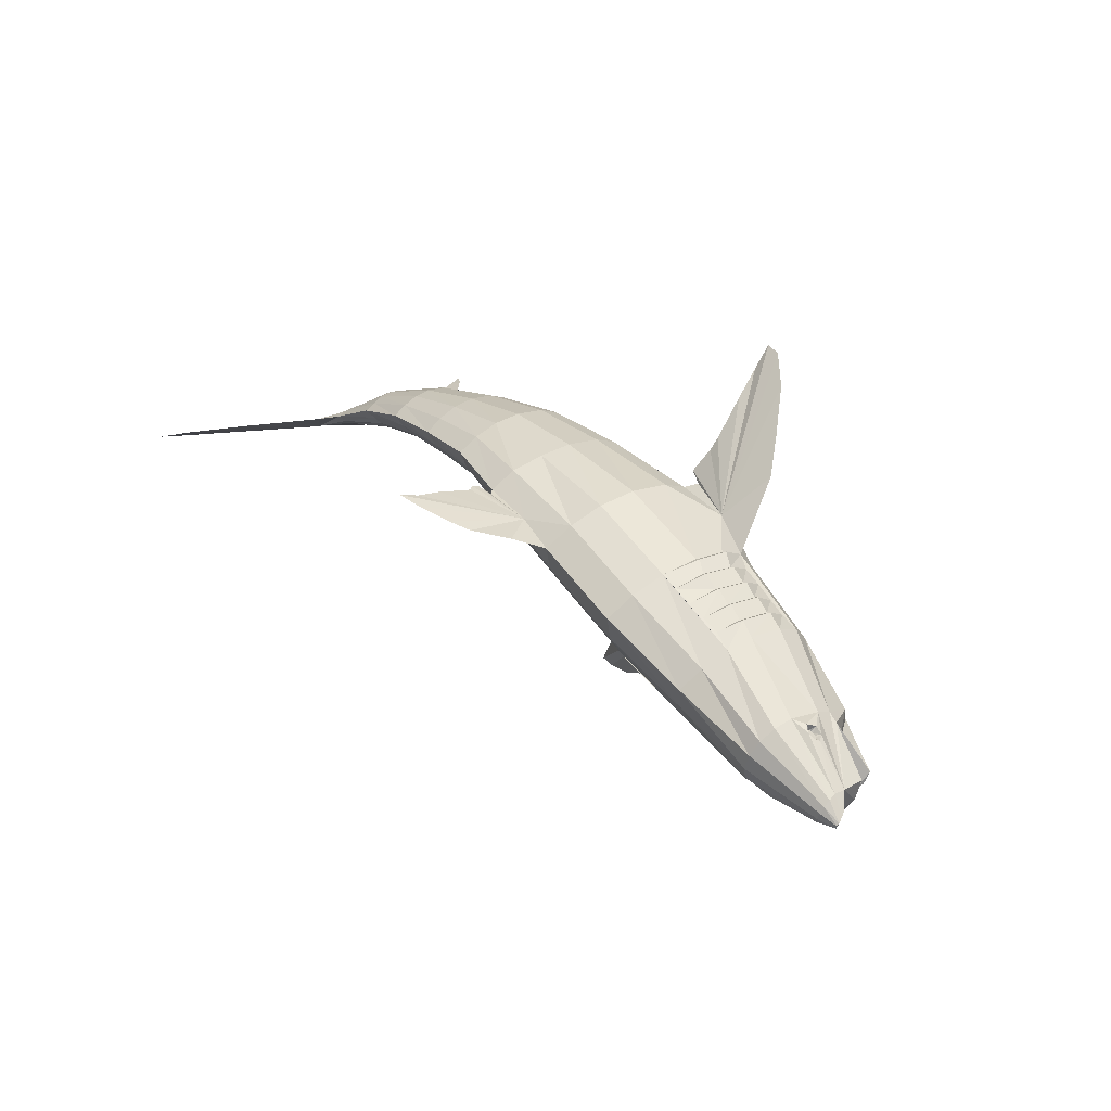
<metadata>
{"format":"obj","ext":"obj","renderer":"f3d","projection":"perspective","resolution":1024,"background":"white","views":[{"elev":49.5,"azim":-123.5,"up":"+Z"}]}
</metadata>
<code>
o m78
v 0.06997 0.2026 0.2834
v 0.0713 0.1994 0.2799
v 0.07019 0.2012 0.2874
v 0.07157 0.1961 0.2873
v 0.07099 0.2003 0.2908
v 0.07218 0.1969 0.2877
v 0.06875 0.204 0.2796
v 0.07005 0.1988 0.2799
v 0.06856 0.2057 0.2766
v 0.07001 0.2022 0.2729
v 0.06997 0.208 0.2728
v 0.07134 0.2029 0.2729
v 0.07023 0.2103 0.2693
v 0.07162 0.207 0.2657
v 0.0729 0.213 0.266
v 0.07153 0.2087 0.2646
v 0.07223 0.2078 0.2661
v 0.1027 0.2382 0.2605
v 0.09819 0.2349 0.2611
v 0.09527 0.232 0.2613
v 0.09173 0.2289 0.2617
v 0.08839 0.2256 0.262
v 0.08499 0.223 0.2625
v 0.08054 0.2211 0.2635
v 0.07851 0.2177 0.2633
v 0.07537 0.2153 0.2637
v 0.0724 0.2091 0.2635
v 0.07363 0.2125 0.2635
v 0.1025 0.2102 0.3151
v 0.09799 0.2088 0.3121
v 0.09508 0.2072 0.3095
v 0.09154 0.2058 0.3069
v 0.0882 0.2041 0.304
v 0.08479 0.2029 0.3016
v 0.08034 0.2027 0.2994
v 0.07831 0.2005 0.2968
v 0.07518 0.1995 0.2946
v 0.07344 0.1977 0.2924
v 0.05447 0.2433 0.2754
v 0.05493 0.2404 0.2753
v 0.05427 0.2383 0.2779
v 0.05352 0.2371 0.2803
v 0.05291 0.2336 0.2833
v 0.05145 0.2327 0.2874
v 0.05037 0.2311 0.2909
v 0.05493 0.2234 0.3085
v 0.05447 0.2251 0.3108
v 0.05427 0.2242 0.3052
v 0.05352 0.2255 0.3028
v 0.05291 0.2259 0.2984
v 0.05146 0.2287 0.2952
v 0.05662 0.2413 0.2726
v 0.05411 0.2433 0.2742
v 0.06298 0.2411 0.2702
v 0.07012 0.2405 0.2674
v 0.07724 0.2405 0.2647
v 0.08394 0.2409 0.2624
v 0.09011 0.2418 0.2604
v 0.09647 0.2431 0.2584
v 0.05391 0.2243 0.3113
v 0.05643 0.2219 0.3105
v 0.06279 0.2198 0.3118
v 0.06993 0.2172 0.313
v 0.07705 0.215 0.3145
v 0.08374 0.2133 0.3162
v 0.08991 0.2122 0.3181
v 0.09627 0.2114 0.3203
v 0.8861 0.2877 0.1153
v 0.9443 0.3223 0.0731
v 0.9581 0.2592 0.025
v 0.9347 0.2583 0.05109
v 0.8889 0.2858 0.1174
v 0.8917 0.2852 0.1202
v 0.9442 0.3319 0.07809
v 0.8962 0.2945 0.13
v 0.8956 0.3002 0.1322
v 0.895 0.305 0.1341
v 0.893 0.3136 0.1362
v 0.8956 0.2886 0.1263
v 0.9292 0.333 0.1027
v 0.8889 0.3234 0.1367
v 0.8816 0.3011 0.1171
v 0.8822 0.3063 0.1204
v 0.8828 0.3106 0.1233
v 0.8848 0.3173 0.129
v 0.8822 0.2946 0.1144
v 0.923 0.3357 0.09726
v 0.4787 0.3231 0.3382
v 0.5373 0.3246 0.3295
v 0.5295 0.33 0.3325
v 0.4783 0.329 0.3267
v 0.4313 0.3272 0.3408
v 0.4313 0.2976 0.3568
v 0.538 0.2975 0.3418
v 0.4313 0.3229 0.3074
v 0.5365 0.3188 0.3003
v 0.09469 0.2813 0.2737
v 0.09991 0.2772 0.2695
v 0.04834 0.2701 0.2891
v 0.0475 0.2814 0.2965
v 0.09826 0.2873 0.276
v 0.1048 0.2903 0.2754
v 0.1245 0.2956 0.2778
v 0.1245 0.2641 0.2593
v 0.109 0.2788 0.2672
v 0.113 0.2884 0.2715
v 0.101 0.2845 0.2771
v 0.09969 0.2826 0.2766
v 0.2171 0.2351 0.3606
v 0.1245 0.2242 0.3371
v 0.2171 0.1991 0.3478
v 0.1245 0.2576 0.3519
v 0.04834 0.2519 0.3246
v 0.09991 0.2401 0.3418
v 0.09469 0.246 0.3426
v 0.0475 0.2645 0.3294
v 0.09826 0.2513 0.3462
v 0.1048 0.2526 0.3489
v 0.109 0.2393 0.3444
v 0.113 0.2483 0.3497
v 0.09969 0.2491 0.342
v 0.101 0.2506 0.3433
v 0.0405 0.2715 0.2954
v 0.0405 0.2579 0.322
v 0.1126 0.2442 0.2559
v 0.1245 0.2457 0.2536
v 0.04503 0.2853 0.3034
v 0.1245 0.3056 0.2939
v 0.04338 0.2862 0.3112
v 0.1245 0.3086 0.3119
v 0.0428 0.2841 0.3187
v 0.1245 0.3042 0.329
v 0.04338 0.2792 0.3248
v 0.1245 0.2929 0.3426
v 0.04503 0.2724 0.3285
v 0.1245 0.2766 0.3506
v 0.1126 0.2098 0.3229
v 0.1245 0.2088 0.3255
v 0.2171 0.177 0.3309
v 0.2177 0.2626 0.359
v 0.2177 0.2917 0.3504
v 0.2177 0.317 0.3356
v 0.2177 0.3143 0.3064
v 0.2177 0.3043 0.2776
v 0.2171 0.2896 0.2543
v 0.2171 0.2581 0.2327
v 0.2171 0.2315 0.2246
v 0.0332 0.2733 0.301
v 0.02867 0.2766 0.3067
v 0.02524 0.2786 0.3122
v 0.025 0.2784 0.3157
v 0.02524 0.2756 0.318
v 0.02867 0.27 0.3195
v 0.0332 0.2635 0.3202
v 0.3232 0.1901 0.352
v 0.3726 0.1531 0.3376
v 0.4313 0.1816 0.3476
v 0.4313 0.157 0.3287
v 0.3232 0.1655 0.3331
v 0.4236 0.145 0.3342
v 0.2815 0.1751 0.3345
v 0.2384 0.1787 0.3333
v 0.2358 0.1971 0.3522
v 0.2358 0.231 0.3638
v 0.2397 0.2589 0.3608
v 0.2392 0.198 0.3489
v 0.2588 0.1772 0.334
v 0.257 0.1961 0.3534
v 0.2392 0.2319 0.3605
v 0.2569 0.2295 0.3648
v 0.2598 0.2599 0.3621
v 0.2604 0.197 0.3501
v 0.2777 0.1944 0.3543
v 0.2603 0.2304 0.3616
v 0.2782 0.228 0.3658
v 0.2808 0.2616 0.3635
v 0.2812 0.1953 0.3511
v 0.3027 0.1743 0.3359
v 0.2992 0.1941 0.3557
v 0.2996 0.2278 0.3673
v 0.2816 0.2289 0.3626
v 0.3025 0.2627 0.3649
v 0.3027 0.195 0.3525
v 0.3204 0.1873 0.3538
v 0.303 0.2287 0.3641
v 0.3193 0.2211 0.3653
v 0.3232 0.2625 0.3652
v 0.2384 0.2344 0.2245
v 0.2815 0.2333 0.2209
v 0.2358 0.2605 0.2284
v 0.2358 0.2897 0.2492
v 0.2397 0.3036 0.2736
v 0.257 0.2609 0.2269
v 0.2588 0.2342 0.2229
v 0.2392 0.2584 0.231
v 0.2569 0.2897 0.2474
v 0.2392 0.2876 0.2518
v 0.2598 0.3052 0.2737
v 0.2777 0.2607 0.225
v 0.2604 0.2588 0.2296
v 0.2782 0.2896 0.2456
v 0.2603 0.2876 0.25
v 0.2808 0.3074 0.2743
v 0.2992 0.2617 0.224
v 0.3027 0.234 0.2195
v 0.2812 0.2586 0.2277
v 0.2816 0.2875 0.2482
v 0.2996 0.2907 0.2446
v 0.3025 0.3091 0.2743
v 0.3204 0.2562 0.2195
v 0.3232 0.2266 0.2139
v 0.3027 0.2596 0.2266
v 0.3232 0.3093 0.2739
v 0.3193 0.2852 0.2403
v 0.303 0.2887 0.2472
v 0.5391 0.1707 0.3101
v 0.5392 0.1927 0.3263
v 0.4313 0.2224 0.3624
v 0.5391 0.2282 0.3396
v 0.4313 0.262 0.365
v 0.5386 0.2623 0.3431
v 0.4313 0.3088 0.2737
v 0.5359 0.2993 0.271
v 0.4313 0.2836 0.2431
v 0.5355 0.2766 0.2453
v 0.4313 0.2478 0.2185
v 0.5353 0.245 0.2242
v 0.4313 0.2181 0.2095
v 0.5355 0.2191 0.2158
v 0.3232 0.2563 0.2229
v 0.3232 0.284 0.2433
v 0.3232 0.3234 0.3076
v 0.3232 0.3277 0.341
v 0.3232 0.2981 0.357
v 0.3232 0.2229 0.3626
v 0.3726 0.2231 0.2012
v 0.4236 0.2155 0.1966
v 0.8511 0.2726 0.1381
v 0.8435 0.2644 0.1271
v 0.8312 0.2707 0.1493
v 0.7752 0.2427 0.1617
v 0.7721 0.2356 0.1516
v 0.7614 0.2401 0.1622
v 0.7804 0.2507 0.1748
v 0.7486 0.2486 0.1834
v 0.8469 0.2603 0.1695
v 0.867 0.2489 0.1574
v 0.8641 0.2641 0.1548
v 0.7888 0.2126 0.2158
v 0.8014 0.2062 0.2089
v 0.7991 0.2187 0.2085
v 0.7692 0.228 0.2235
v 0.7964 0.2346 0.2063
v 0.8437 0.3337 0.1908
v 0.8301 0.3152 0.1918
v 0.8531 0.3169 0.1748
v 0.852 0.3357 0.1854
v 0.8548 0.344 0.1874
v 0.6126 0.2494 0.2208
v 0.6131 0.2273 0.2135
v 0.6131 0.2763 0.2387
v 0.6145 0.2959 0.2602
v 0.6166 0.3079 0.2836
v 0.6191 0.3136 0.3069
v 0.6215 0.2914 0.3158
v 0.6236 0.2654 0.3197
v 0.625 0.2365 0.3164
v 0.6255 0.2062 0.305
v 0.625 0.1874 0.2913
v 0.6755 0.2575 0.2065
v 0.6765 0.239 0.2002
v 0.6765 0.28 0.2212
v 0.6794 0.2964 0.2387
v 0.6837 0.3071 0.2578
v 0.6887 0.3131 0.2771
v 0.6938 0.294 0.2833
v 0.698 0.2723 0.2859
v 0.7009 0.2484 0.2828
v 0.7019 0.2234 0.2731
v 0.7009 0.2074 0.2617
v 0.774 0.2303 0.2265
v 0.775 0.2428 0.2353
v 0.774 0.2621 0.2428
v 0.7713 0.2804 0.2454
v 0.7672 0.2975 0.244
v 0.7623 0.3135 0.2403
v 0.7575 0.3072 0.225
v 0.7533 0.2984 0.2104
v 0.7506 0.2856 0.197
v 0.7496 0.2682 0.1857
v 0.7506 0.2537 0.1807
v 0.8186 0.2732 0.1516
v 0.8177 0.2829 0.155
v 0.8186 0.2938 0.1621
v 0.8213 0.3018 0.1706
v 0.8254 0.3083 0.1805
v 0.8349 0.302 0.1928
v 0.839 0.2902 0.1933
v 0.8417 0.2786 0.1918
v 0.8426 0.2664 0.187
v 0.8417 0.258 0.1812
v 0.894 0.2862 0.1233
v 0.8837 0.2909 0.1143
v 0.1067 0.1928 0.2616
v 0.1037 0.2256 0.2698
v 0.132 0.2092 0.2455
v 0.132 0.1933 0.2533
v 0.1037 0.2103 0.2997
v 0.132 0.181 0.3005
v 0.1067 0.1845 0.2778
v 0.132 0.1781 0.2831
v 0.1044 0.1868 0.2688
v 0.132 0.1824 0.2665
v 0.2171 0.1833 0.2392
v 0.2171 0.1675 0.2589
v 0.2171 0.1607 0.2832
v 0.2171 0.1641 0.3085
v 0.2171 0.2058 0.2271
v 0.07669 0.1988 0.2706
v 0.06981 0.2043 0.2685
v 0.07077 0.1972 0.2823
v 0.07669 0.1952 0.2775
v 0.07687 0.1965 0.2738
v 0.4313 0.1424 0.3037
v 0.3726 0.1412 0.3271
v 0.3232 0.151 0.3081
v 0.4313 0.1641 0.2259
v 0.5365 0.1732 0.2272
v 0.5373 0.1587 0.2444
v 0.4313 0.1463 0.248
v 0.4313 0.1387 0.2753
v 0.538 0.1532 0.2662
v 0.5386 0.1574 0.2893
v 0.4313 0.1892 0.2124
v 0.5359 0.1944 0.2171
v 0.3232 0.1726 0.2303
v 0.3232 0.1978 0.2167
v 0.3232 0.1472 0.2797
v 0.3232 0.1548 0.2524
v 0.3726 0.2075 0.1978
v 0.6145 0.2064 0.2143
v 0.6166 0.1886 0.2225
v 0.6236 0.1759 0.2739
v 0.6215 0.1721 0.2547
v 0.6191 0.1765 0.2366
v 0.6794 0.2218 0.2005
v 0.6837 0.2073 0.2067
v 0.698 0.1977 0.2476
v 0.6938 0.1942 0.2322
v 0.6887 0.1976 0.2178
v 0.7575 0.2296 0.1852
v 0.7623 0.2223 0.1935
v 0.7672 0.2198 0.2042
v 0.7713 0.2226 0.2158
v 0.7533 0.2406 0.1807
v 0.8254 0.2578 0.1546
v 0.8213 0.2649 0.1517
v 0.839 0.2532 0.1744
v 0.8349 0.2515 0.1669
v 0.8301 0.2531 0.16
v 0.9001 0.3445 0.1347
v 0.9107 0.3746 0.1381
v 0.9273 0.4268 0.146
v 0.9538 0.488 0.1472
v 0.975 0.5167 0.1378
v 0.9737 0.4939 0.1276
v 0.9578 0.4383 0.1171
v 0.4505 0.3559 0.3555
v 0.4758 0.3882 0.3644
v 0.4924 0.4022 0.371
v 0.5192 0.4198 0.379
v 0.54 0.4301 0.3835
v 0.5368 0.4112 0.3739
v 0.5398 0.3853 0.3605
v 0.5397 0.3491 0.3419
v 0.5459 0.3434 0.3388
v 0.5447 0.3361 0.3351
v 0.09986 0.2805 0.2759
v 0.1014 0.2788 0.2751
v 0.104 0.2779 0.2744
v 0.1069 0.2781 0.2741
v 0.1093 0.2793 0.2742
v 0.1106 0.2813 0.2746
v 0.1104 0.2834 0.2754
v 0.1088 0.2851 0.2762
v 0.1062 0.286 0.2769
v 0.1034 0.2858 0.2772
v 0.09986 0.2473 0.3407
v 0.1014 0.2456 0.3398
v 0.104 0.2445 0.3395
v 0.1069 0.2444 0.3398
v 0.1093 0.2452 0.3408
v 0.1106 0.2467 0.3421
v 0.1104 0.2485 0.3433
v 0.1088 0.2502 0.3443
v 0.1062 0.2513 0.3446
v 0.1034 0.2514 0.3442
v 0.04884 0.2354 0.2935
v 0.0539 0.2252 0.3116
v 0.05401 0.2442 0.2747
v 0.3925 0.07351 0.3925
v 0.3623 0.1019 0.3731
v 0.4277 0.04268 0.4156
v 0.4583 0.025 0.4282
v 0.4735 0.02539 0.4279
v 0.468 0.04499 0.409
v 0.4559 0.07315 0.3928
v 0.4409 0.1095 0.3666
v 0.4391 0.1199 0.3562
v 0.4388 0.1409 0.3377
v 0.4388 0.216 0.1913
v 0.4391 0.2188 0.1634
v 0.4409 0.2211 0.1489
v 0.4559 0.2227 0.1011
v 0.468 0.2187 0.07024
v 0.4735 0.223 0.04247
v 0.4583 0.2218 0.04435
v 0.4277 0.2227 0.06451
v 0.3925 0.2227 0.1016
v 0.3623 0.222 0.1389
f 15 16 17
f 137 321 308
f 251 249 253
f 68 69 70
f 68 70 71
f 71 72 68
f 73 70 69
f 73 71 70
f 73 72 71
f 74 75 69
f 74 76 75
f 74 77 76
f 74 78 77
f 69 75 79
f 80 78 74
f 80 81 78
f 69 82 74
f 82 83 74
f 83 84 74
f 84 85 74
f 86 82 69
f 87 74 85
f 85 81 87
f 88 89 90
f 90 89 91
f 92 93 88
f 89 88 94
f 94 88 93
f 91 95 92
f 96 91 89
f 95 91 96
f 97 98 99
f 97 99 100
f 101 97 100
f 102 101 100
f 102 100 103
f 99 98 104
f 104 98 105
f 104 105 106
f 104 106 103
f 106 102 103
f 107 108 101
f 109 110 111
f 112 110 109
f 113 114 115
f 116 113 115
f 116 115 117
f 116 117 118
f 112 116 118
f 110 114 113
f 119 114 110
f 120 119 110
f 112 120 110
f 112 118 120
f 117 121 122
f 123 99 113
f 123 113 124
f 125 99 104
f 125 104 126
f 100 127 128
f 100 128 103
f 127 129 130
f 127 130 128
f 129 131 132
f 129 132 130
f 131 133 134
f 131 134 132
f 133 135 136
f 133 136 134
f 135 116 112
f 135 112 136
f 113 137 138
f 113 138 110
f 110 138 139
f 110 139 111
f 136 112 109
f 136 109 140
f 134 136 140
f 134 140 141
f 132 134 141
f 132 141 142
f 130 132 142
f 130 142 143
f 128 130 143
f 128 143 144
f 103 128 144
f 103 144 145
f 104 103 145
f 104 145 146
f 126 104 146
f 126 146 147
f 123 148 100
f 123 100 99
f 148 149 127
f 148 127 100
f 149 150 129
f 149 129 127
f 150 151 131
f 150 131 129
f 151 152 133
f 151 133 131
f 152 153 135
f 152 135 133
f 153 154 116
f 153 116 135
f 154 124 113
f 154 113 116
f 154 148 123
f 154 123 124
f 149 148 154
f 149 154 153
f 150 149 153
f 150 153 152
f 151 150 152
f 155 156 157
f 157 156 158
f 156 155 159
f 160 158 156
f 161 162 139
f 111 139 162
f 111 162 163
f 109 111 163
f 109 163 164
f 140 109 164
f 140 164 165
f 166 162 167
f 166 167 168
f 169 166 168
f 169 168 170
f 165 169 170
f 165 170 171
f 172 167 161
f 172 161 173
f 174 172 173
f 174 173 175
f 171 174 175
f 171 175 176
f 177 161 178
f 177 178 179
f 177 179 180
f 177 180 181
f 181 180 182
f 181 182 176
f 183 178 159
f 183 159 184
f 185 186 187
f 185 187 182
f 183 184 186
f 183 186 185
f 140 182 187
f 140 176 182
f 140 171 176
f 140 165 171
f 159 161 139
f 159 178 161
f 147 188 189
f 190 188 147
f 190 147 146
f 191 190 146
f 191 146 145
f 192 191 145
f 192 145 144
f 193 194 188
f 193 188 195
f 196 193 195
f 196 195 197
f 198 196 197
f 198 197 192
f 199 189 194
f 199 194 200
f 201 199 200
f 201 200 202
f 203 201 202
f 203 202 198
f 204 205 189
f 204 189 206
f 207 208 204
f 207 204 206
f 203 209 208
f 203 208 207
f 210 211 205
f 210 205 212
f 209 213 214
f 209 214 215
f 215 214 210
f 215 210 212
f 213 209 144
f 209 203 144
f 203 198 144
f 198 192 144
f 147 189 211
f 189 205 211
f 157 158 216
f 157 216 217
f 218 157 217
f 218 217 219
f 220 218 219
f 220 219 221
f 93 220 221
f 93 221 94
f 222 95 96
f 222 96 223
f 224 222 223
f 224 223 225
f 226 224 225
f 226 225 227
f 228 226 227
f 228 227 229
f 230 231 224
f 230 224 226
f 231 213 222
f 231 222 224
f 213 232 95
f 213 95 222
f 232 233 92
f 232 92 95
f 233 234 93
f 233 93 92
f 234 187 220
f 234 220 93
f 187 235 218
f 187 218 220
f 235 155 157
f 235 157 218
f 141 140 187
f 141 187 234
f 142 141 234
f 142 234 233
f 143 142 233
f 143 233 232
f 144 143 232
f 144 232 213
f 188 194 189
f 167 162 161
f 226 236 230
f 228 236 226
f 211 230 236
f 236 228 237
f 238 240 239
f 241 243 242
f 244 243 241
f 244 245 243
f 246 248 247
f 249 250 251
f 252 249 251
f 252 251 253
f 254 255 256
f 254 256 257
f 258 254 257
f 229 227 259
f 229 259 260
f 227 225 261
f 227 261 259
f 225 223 262
f 225 262 261
f 223 96 263
f 223 263 262
f 96 89 264
f 96 264 263
f 89 94 265
f 89 265 264
f 94 221 266
f 94 266 265
f 221 219 267
f 221 267 266
f 219 217 268
f 219 268 267
f 217 216 269
f 217 269 268
f 260 259 270
f 260 270 271
f 259 261 272
f 259 272 270
f 261 262 273
f 261 273 272
f 262 263 274
f 262 274 273
f 263 264 275
f 263 275 274
f 264 265 276
f 264 276 275
f 265 266 277
f 265 277 276
f 266 267 278
f 266 278 277
f 267 268 279
f 267 279 278
f 268 269 280
f 268 280 279
f 279 280 281
f 279 281 282
f 278 279 282
f 278 282 283
f 277 278 283
f 277 283 284
f 276 277 284
f 276 284 285
f 275 276 285
f 275 285 286
f 274 275 286
f 274 286 287
f 273 274 287
f 273 287 288
f 272 273 288
f 272 288 289
f 270 272 289
f 270 289 290
f 271 270 290
f 271 290 291
f 292 293 82
f 292 82 86
f 293 294 83
f 293 83 82
f 294 295 84
f 294 84 83
f 295 296 85
f 295 85 84
f 296 255 81
f 296 81 85
f 255 297 78
f 255 78 81
f 297 298 77
f 297 77 78
f 298 299 76
f 298 76 77
f 299 300 75
f 299 75 76
f 300 301 79
f 300 79 75
f 282 281 301
f 282 301 300
f 283 282 300
f 283 300 299
f 284 283 299
f 284 299 298
f 285 284 298
f 285 298 297
f 286 285 297
f 286 297 255
f 287 286 255
f 287 255 296
f 288 287 296
f 288 296 295
f 289 288 295
f 289 295 294
f 290 289 294
f 290 294 293
f 291 290 293
f 291 293 292
f 69 79 302
f 69 302 73
f 303 86 69
f 68 303 69
f 304 305 306
f 304 306 307
f 305 125 126
f 305 126 306
f 137 308 309
f 137 309 138
f 308 310 311
f 308 311 309
f 310 312 313
f 310 313 311
f 312 304 307
f 312 307 313
f 313 307 314
f 313 314 315
f 311 313 315
f 311 315 316
f 309 311 316
f 309 316 317
f 138 309 317
f 138 317 139
f 306 126 147
f 306 147 318
f 307 306 318
f 307 318 314
f 319 320 305
f 319 305 304
f 320 27 125
f 320 125 305
f 321 322 310
f 321 310 308
f 322 323 312
f 322 312 310
f 323 319 304
f 323 304 312
f 320 319 323
f 320 323 322
f 320 322 321
f 324 325 326
f 159 326 325
f 158 325 324
f 327 328 329
f 327 329 330
f 139 317 326
f 139 326 159
f 331 330 329
f 331 329 332
f 324 331 332
f 324 332 333
f 158 324 333
f 158 333 216
f 334 228 229
f 334 229 335
f 327 334 335
f 327 335 328
f 336 337 334
f 336 334 327
f 326 338 331
f 326 331 324
f 338 339 330
f 338 330 331
f 339 336 327
f 339 327 330
f 315 314 336
f 315 336 339
f 316 315 339
f 316 339 338
f 317 316 338
f 317 338 326
f 318 147 211
f 318 211 337
f 314 318 337
f 314 337 336
f 337 340 334
f 334 340 228
f 340 337 211
f 328 335 341
f 328 341 342
f 335 229 260
f 335 260 341
f 216 333 343
f 216 343 269
f 333 332 344
f 333 344 343
f 332 329 345
f 332 345 344
f 329 328 342
f 329 342 345
f 342 341 346
f 342 346 347
f 341 260 271
f 341 271 346
f 269 343 348
f 269 348 280
f 343 344 349
f 343 349 348
f 344 345 350
f 344 350 349
f 345 342 347
f 345 347 350
f 350 347 351
f 350 351 352
f 349 350 352
f 349 352 353
f 348 349 353
f 348 353 354
f 280 348 354
f 280 354 281
f 346 271 291
f 346 291 355
f 347 346 355
f 347 355 351
f 356 357 303
f 356 303 68
f 357 292 86
f 357 86 303
f 301 358 302
f 301 302 79
f 358 359 73
f 358 73 302
f 359 360 72
f 359 72 73
f 360 356 68
f 360 68 72
f 352 351 356
f 352 356 360
f 353 352 360
f 353 360 359
f 354 353 359
f 354 359 358
f 281 354 358
f 281 358 301
f 355 291 292
f 355 292 357
f 351 355 357
f 351 357 356
f 80 361 81
f 80 362 361
f 80 363 362
f 80 364 363
f 80 365 364
f 80 366 365
f 80 367 366
f 80 74 367
f 81 361 87
f 361 362 87
f 362 363 87
f 363 364 87
f 364 365 87
f 365 366 87
f 366 367 87
f 367 74 87
f 368 92 88
f 369 368 88
f 370 369 88
f 371 370 88
f 372 371 88
f 373 372 88
f 374 373 88
f 375 374 88
f 376 375 88
f 377 376 88
f 88 90 377
f 91 92 368
f 91 368 369
f 91 369 370
f 91 370 371
f 91 371 372
f 91 372 373
f 91 373 374
f 91 374 375
f 91 375 376
f 91 376 377
f 377 90 91
f 108 378 97
f 378 379 97
f 379 380 98
f 380 381 98
f 381 382 105
f 382 383 105
f 383 384 106
f 384 385 106
f 385 386 102
f 386 387 102
f 387 107 101
f 97 379 98
f 98 381 105
f 105 383 106
f 106 385 102
f 102 387 101
f 108 97 101
f 115 388 121
f 115 389 388
f 114 390 389
f 114 391 390
f 119 392 391
f 119 393 392
f 120 394 393
f 120 395 394
f 118 396 395
f 118 397 396
f 117 122 397
f 114 389 115
f 119 391 114
f 120 393 119
f 118 395 120
f 117 397 118
f 117 115 121
f 113 398 399
f 99 398 113
f 99 400 398
f 99 125 400
f 113 399 137
f 27 320 321
f 398 400 399
f 27 137 125
f 137 399 400
f 137 400 125
f 186 184 155
f 186 155 235
f 186 235 187
f 180 185 182
f 179 178 183
f 179 183 185
f 179 185 180
f 175 173 177
f 175 177 181
f 173 161 177
f 170 174 171
f 170 168 172
f 170 172 174
f 168 167 172
f 163 162 166
f 175 181 176
f 164 169 165
f 164 163 166
f 164 166 169
f 184 159 155
f 231 230 210
f 231 210 214
f 213 231 214
f 209 215 208
f 212 205 204
f 208 215 212
f 208 212 204
f 207 206 199
f 207 199 201
f 206 189 199
f 198 202 196
f 202 200 193
f 202 193 196
f 200 194 193
f 195 188 190
f 203 207 201
f 192 197 191
f 197 195 190
f 197 190 191
f 230 211 210
f 401 402 325
f 402 159 325
f 403 401 325
f 404 403 325
f 405 404 325
f 406 405 325
f 407 406 325
f 408 407 325
f 409 408 325
f 410 409 325
f 325 158 160
f 325 160 410
f 410 160 156
f 156 409 410
f 156 408 409
f 156 407 408
f 156 406 407
f 156 405 406
f 156 404 405
f 156 403 404
f 156 401 403
f 156 402 401
f 156 159 402
f 383 382 381
f 383 381 380
f 383 380 379
f 383 379 378
f 383 378 108
f 383 108 107
f 383 107 387
f 383 387 386
f 383 386 385
f 383 385 384
f 394 395 396
f 394 396 397
f 394 397 122
f 394 122 121
f 394 121 388
f 394 388 389
f 394 389 390
f 394 390 391
f 394 391 392
f 394 392 393
f 411 237 340
f 237 228 340
f 340 412 411
f 340 413 412
f 340 414 413
f 340 415 414
f 340 416 415
f 340 417 416
f 340 418 417
f 340 419 418
f 340 420 419
f 340 211 420
f 236 237 411
f 411 412 236
f 412 413 236
f 413 414 236
f 414 415 236
f 415 416 236
f 416 417 236
f 417 418 236
f 418 419 236
f 419 420 236
f 420 211 236
f 137 27 321
f 249 252 253
l 1 2
l 3 4
l 5 6
l 7 8
l 9 10
l 11 12
l 13 14
l 27 28
l 39 40
l 46 47
l 52 53
l 60 61

</code>
